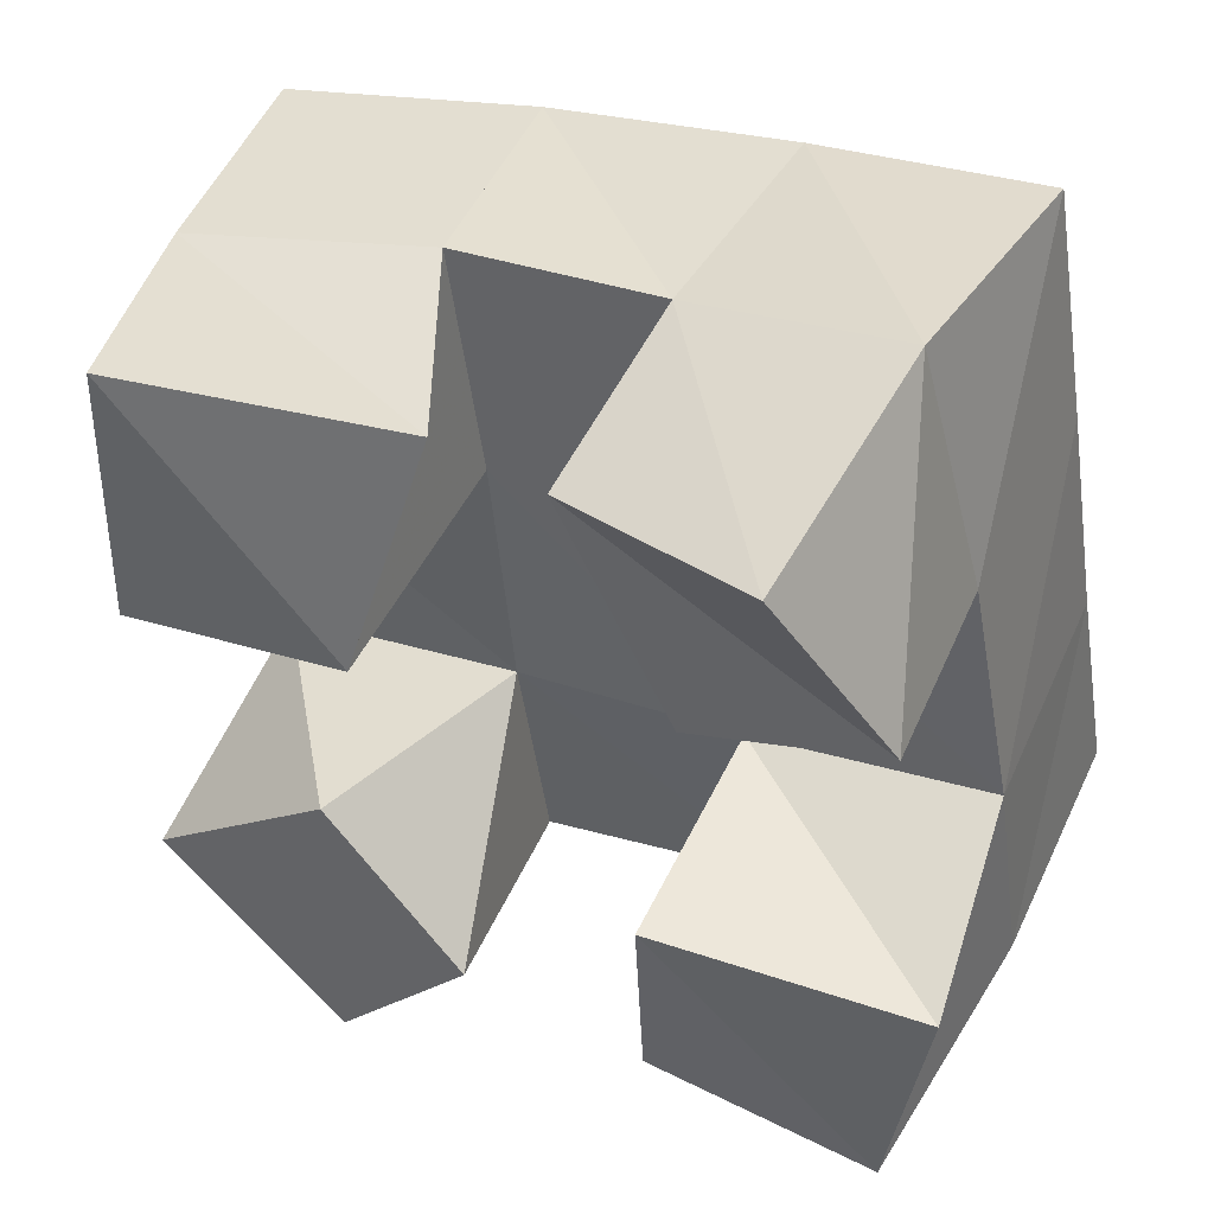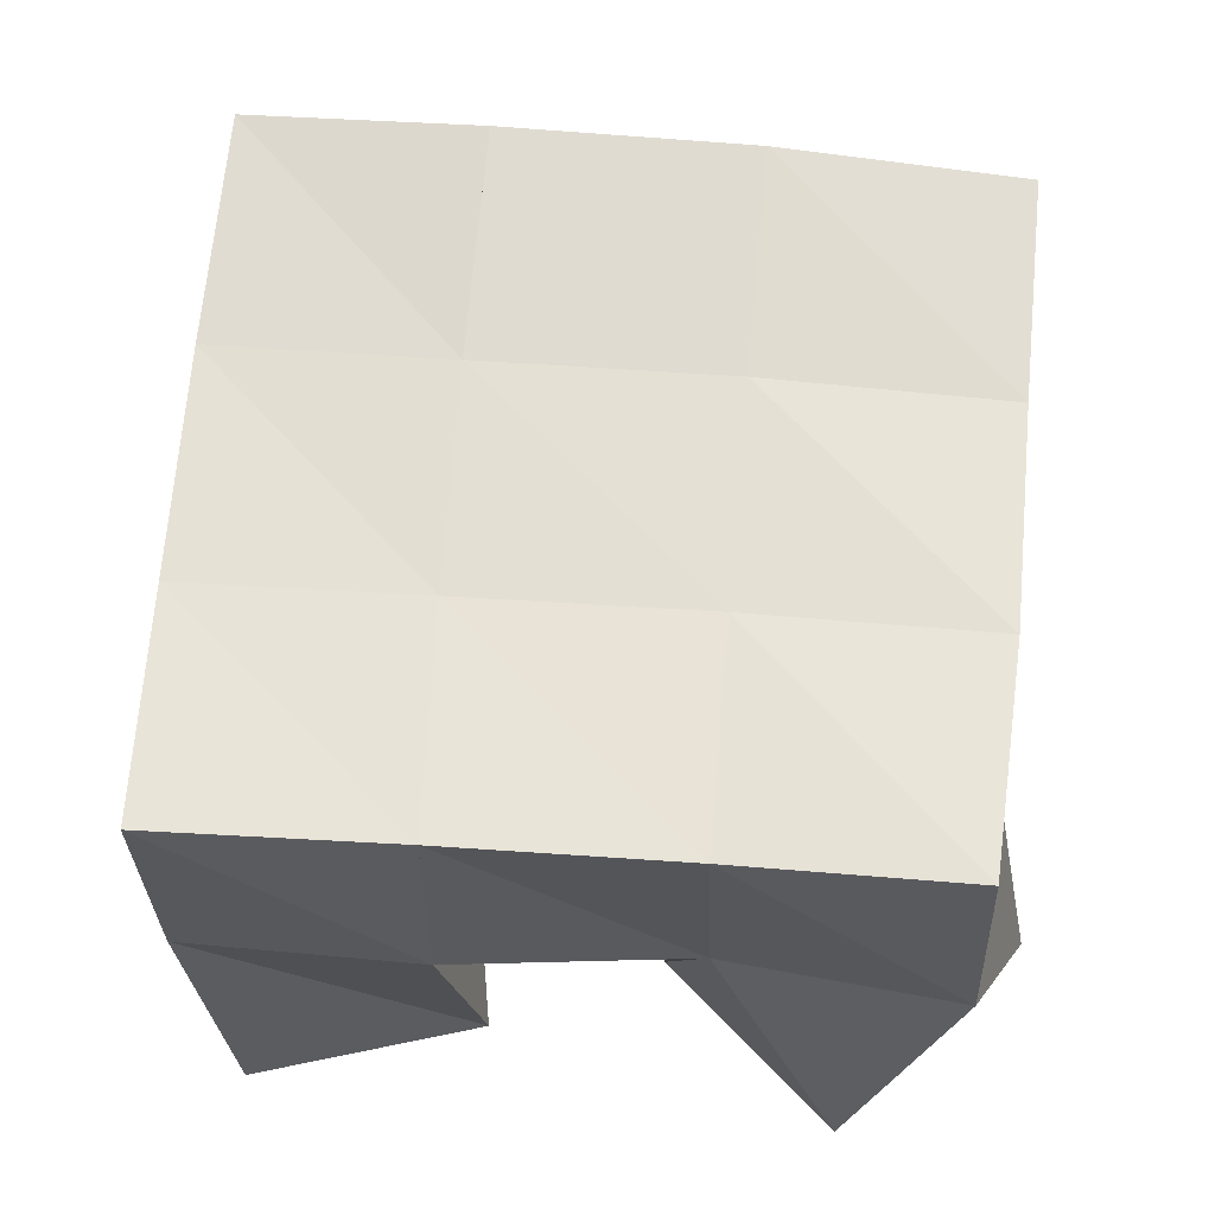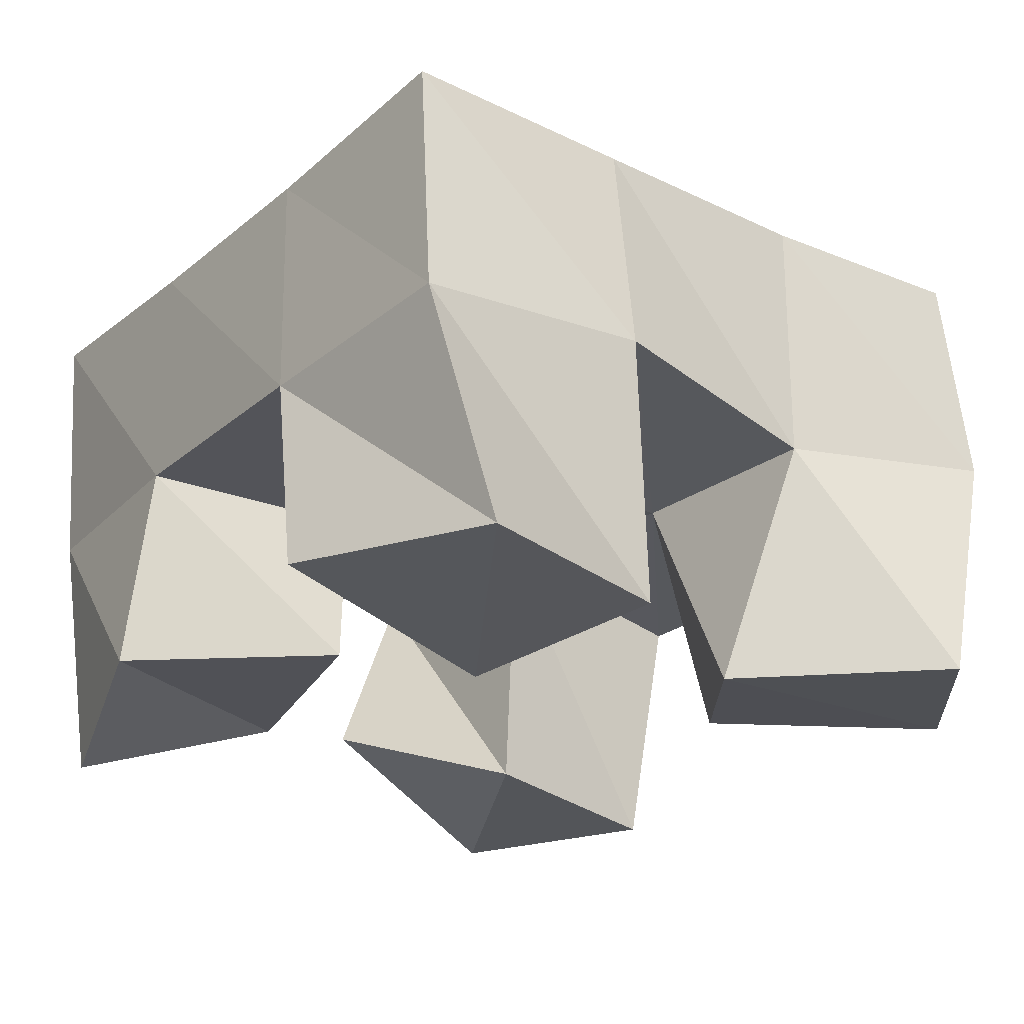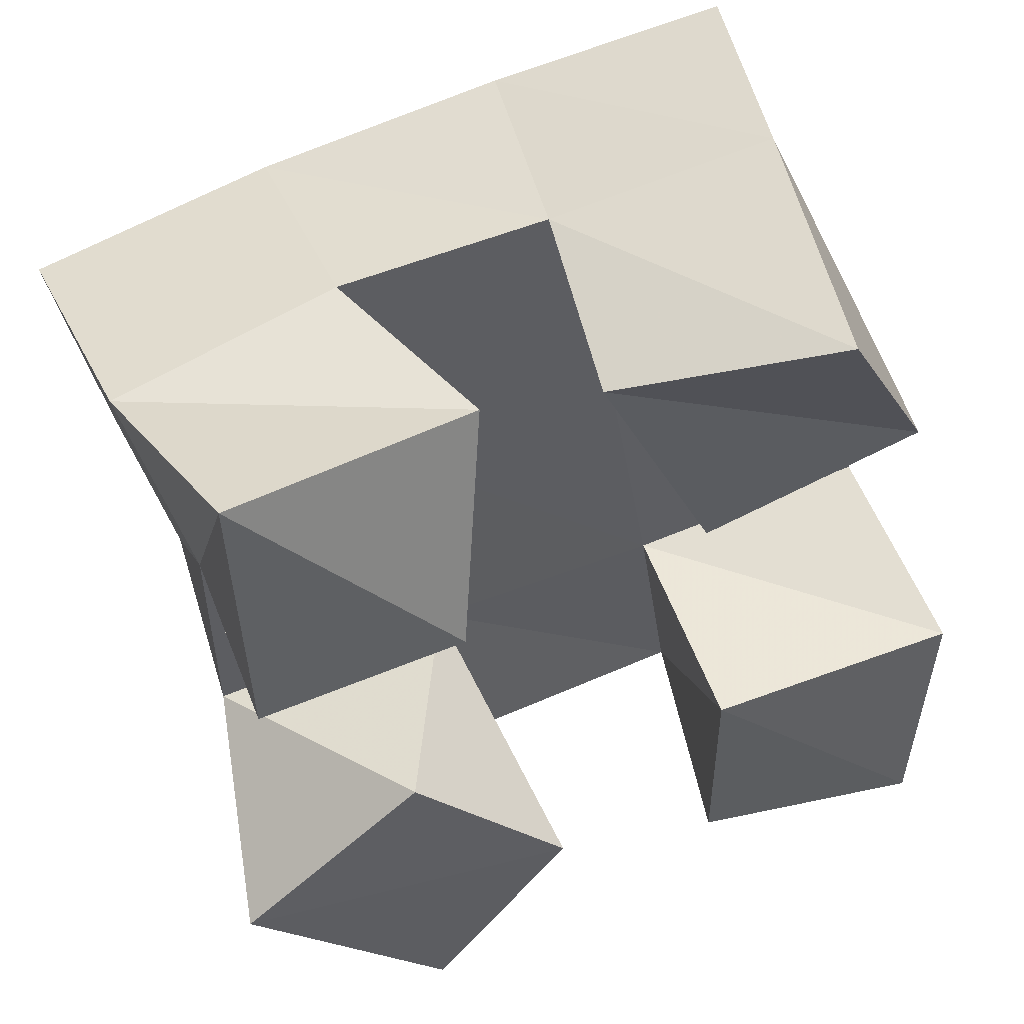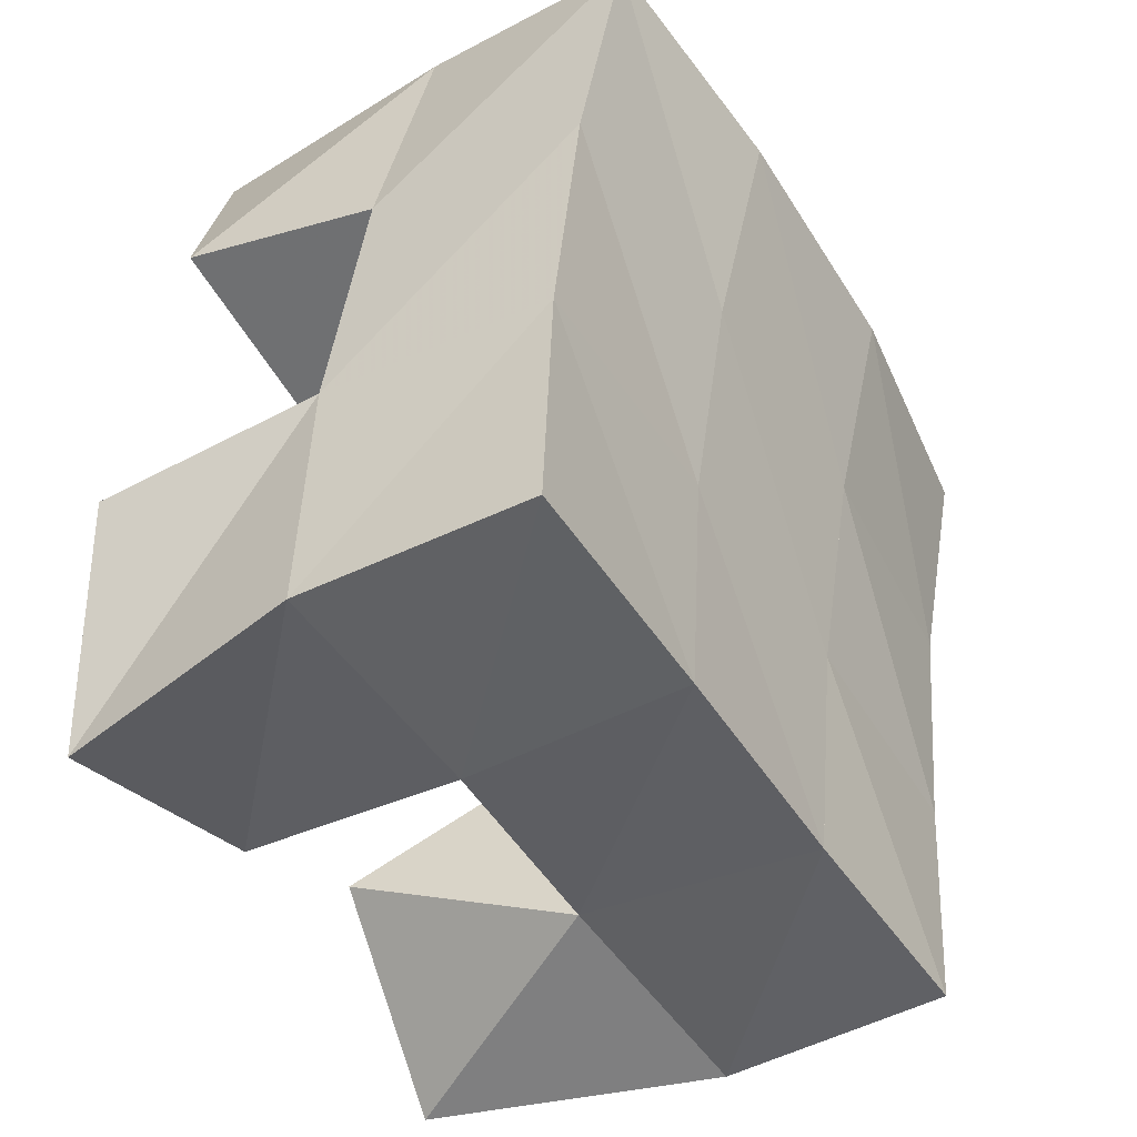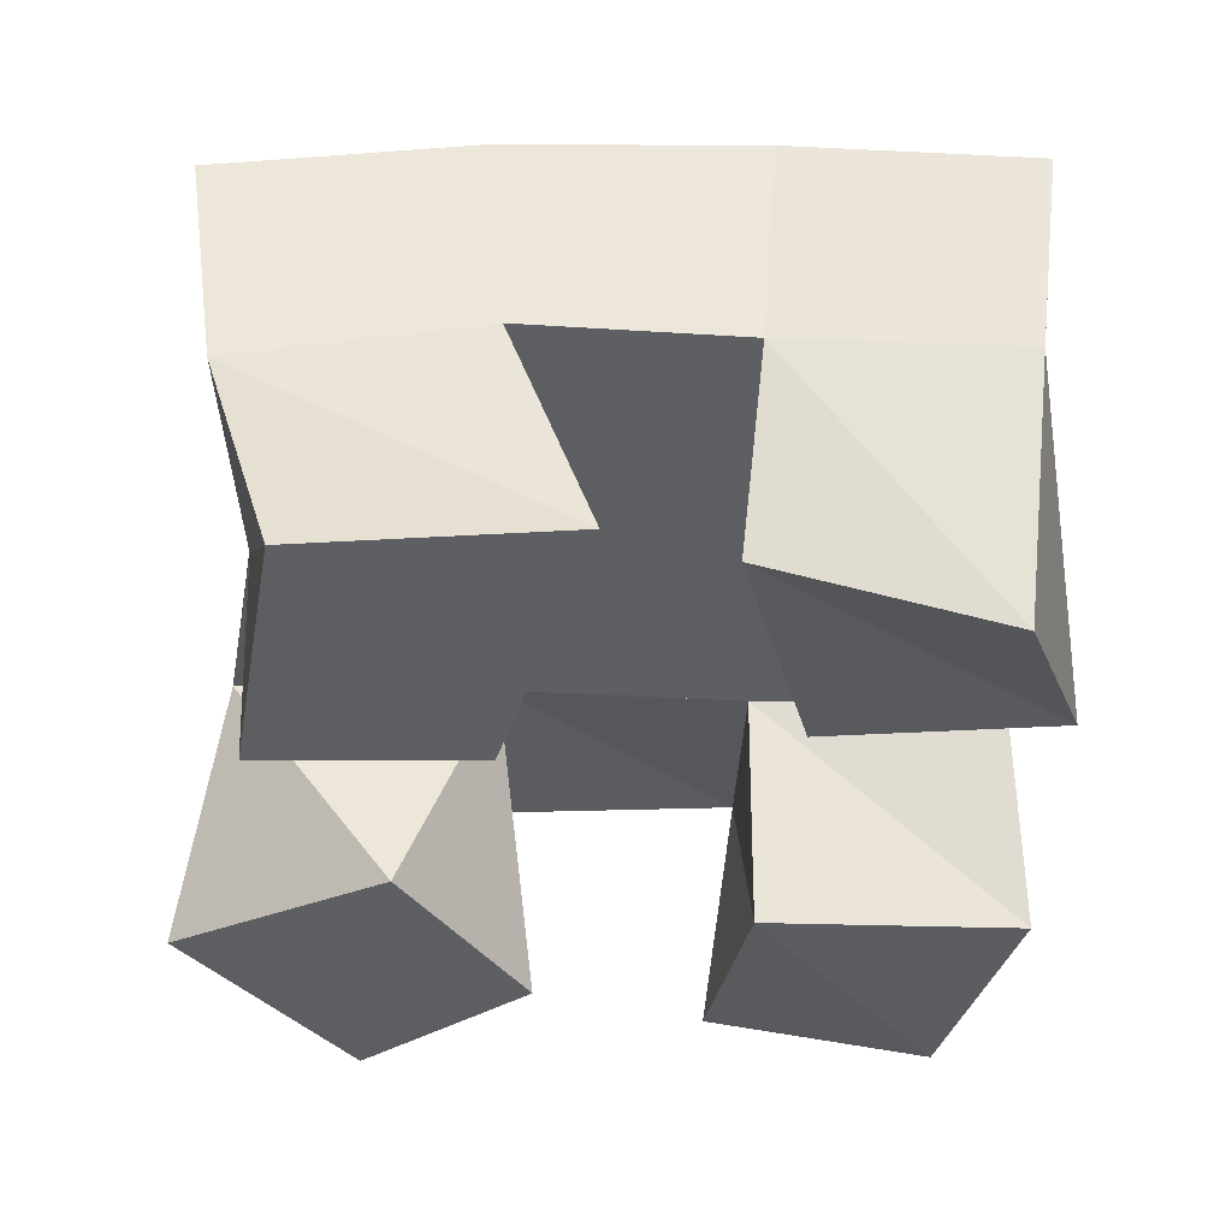
<metadata>
{"format":"obj","ext":"obj","renderer":"f3d","projection":"perspective","resolution":1024,"background":"white","views":[{"elev":51.2,"azim":24.2,"up":"+Z"},{"elev":63.5,"azim":173.8,"up":"+Y"},{"elev":-25.8,"azim":132.3,"up":"+Y"},{"elev":49.4,"azim":-18.3,"up":"+Z"},{"elev":-35.1,"azim":120.7,"up":"+Z"},{"elev":-33.8,"azim":-11.4,"up":"+Y"}]}
</metadata>
<code>
v -0.1547 0.1004 0.9078
v -0.1773 0.1568 0.913
v -0.1252 0.1 0.947
v -0.1305 0.1504 0.9295
v -0.1973 0.107 0.9406
v -0.19 0.1534 0.9641
v -0.1576 0.1064 0.9758
v -0.1378 0.1523 0.9749
v -0.08899 0.1164 1.027
v -0.09665 0.1539 1.034
v -0.04704 0.1091 1.051
v -0.04865 0.1526 1.045
v -0.1132 0.1174 1.077
v -0.1097 0.1602 1.083
v -0.0691 0.1 1.091
v -0.064 0.1553 1.096
v -0.1903 0.1 1.026
v -0.1911 0.1498 1.016
v -0.1461 0.1036 1.028
v -0.1457 0.1586 1.025
v -0.1915 0.1061 1.082
v -0.2033 0.1532 1.068
v -0.1369 0.1215 1.075
v -0.1541 0.1622 1.076
v -0.08811 0.1023 0.9366
v -0.07942 0.1563 0.9316
v -0.03851 0.1009 0.932
v -0.0306 0.1527 0.9428
v -0.08916 0.1 0.9849
v -0.08865 0.1505 0.9835
v -0.03279 0.1061 0.982
v -0.03749 0.1512 0.9922
v -0.1762 0.2053 0.918
v -0.1287 0.2033 0.928
v -0.1888 0.2013 0.9658
v -0.1381 0.2022 0.9753
v -0.199 0.1996 1.013
v -0.1475 0.2043 1.022
v -0.2089 0.2028 1.06
v -0.1571 0.2096 1.069
v -0.07989 0.2033 0.9367
v -0.0873 0.2015 0.9844
v -0.0956 0.2038 1.031
v -0.1052 0.2093 1.08
v -0.02985 0.203 0.945
v -0.03771 0.2003 0.9934
v -0.04635 0.2006 1.042
v -0.05653 0.2043 1.091
f 1 2 4
f 3 1 4
f 2 6 8
f 4 2 8
f 6 5 7
f 8 6 7
f 5 1 3
f 7 5 3
f 8 7 3
f 4 8 3
f 2 1 5
f 6 2 5
f 9 10 12
f 11 9 12
f 10 14 16
f 12 10 16
f 14 13 15
f 16 14 15
f 13 9 11
f 15 13 11
f 16 15 11
f 12 16 11
f 10 9 13
f 14 10 13
f 17 18 20
f 19 17 20
f 18 22 24
f 20 18 24
f 22 21 23
f 24 22 23
f 21 17 19
f 23 21 19
f 24 23 19
f 20 24 19
f 18 17 21
f 22 18 21
f 25 26 28
f 27 25 28
f 26 30 32
f 28 26 32
f 30 29 31
f 32 30 31
f 29 25 27
f 31 29 27
f 32 31 27
f 28 32 27
f 26 25 29
f 30 26 29
f 2 33 34
f 4 2 34
f 33 35 36
f 34 33 36
f 35 6 8
f 36 35 8
f 6 2 4
f 8 6 4
f 36 8 4
f 34 36 4
f 33 2 6
f 35 33 6
f 6 35 36
f 8 6 36
f 35 37 38
f 36 35 38
f 37 18 20
f 38 37 20
f 18 6 8
f 20 18 8
f 38 20 8
f 36 38 8
f 35 6 18
f 37 35 18
f 18 37 38
f 20 18 38
f 37 39 40
f 38 37 40
f 39 22 24
f 40 39 24
f 22 18 20
f 24 22 20
f 40 24 20
f 38 40 20
f 37 18 22
f 39 37 22
f 4 34 41
f 26 4 41
f 34 36 42
f 41 34 42
f 36 8 30
f 42 36 30
f 8 4 26
f 30 8 26
f 42 30 26
f 41 42 26
f 34 4 8
f 36 34 8
f 8 36 42
f 30 8 42
f 36 38 43
f 42 36 43
f 38 20 10
f 43 38 10
f 20 8 30
f 10 20 30
f 43 10 30
f 42 43 30
f 36 8 20
f 38 36 20
f 20 38 43
f 10 20 43
f 38 40 44
f 43 38 44
f 40 24 14
f 44 40 14
f 24 20 10
f 14 24 10
f 44 14 10
f 43 44 10
f 38 20 24
f 40 38 24
f 26 41 45
f 28 26 45
f 41 42 46
f 45 41 46
f 42 30 32
f 46 42 32
f 30 26 28
f 32 30 28
f 46 32 28
f 45 46 28
f 41 26 30
f 42 41 30
f 30 42 46
f 32 30 46
f 42 43 47
f 46 42 47
f 43 10 12
f 47 43 12
f 10 30 32
f 12 10 32
f 47 12 32
f 46 47 32
f 42 30 10
f 43 42 10
f 10 43 47
f 12 10 47
f 43 44 48
f 47 43 48
f 44 14 16
f 48 44 16
f 14 10 12
f 16 14 12
f 48 16 12
f 47 48 12
f 43 10 14
f 44 43 14

</code>
